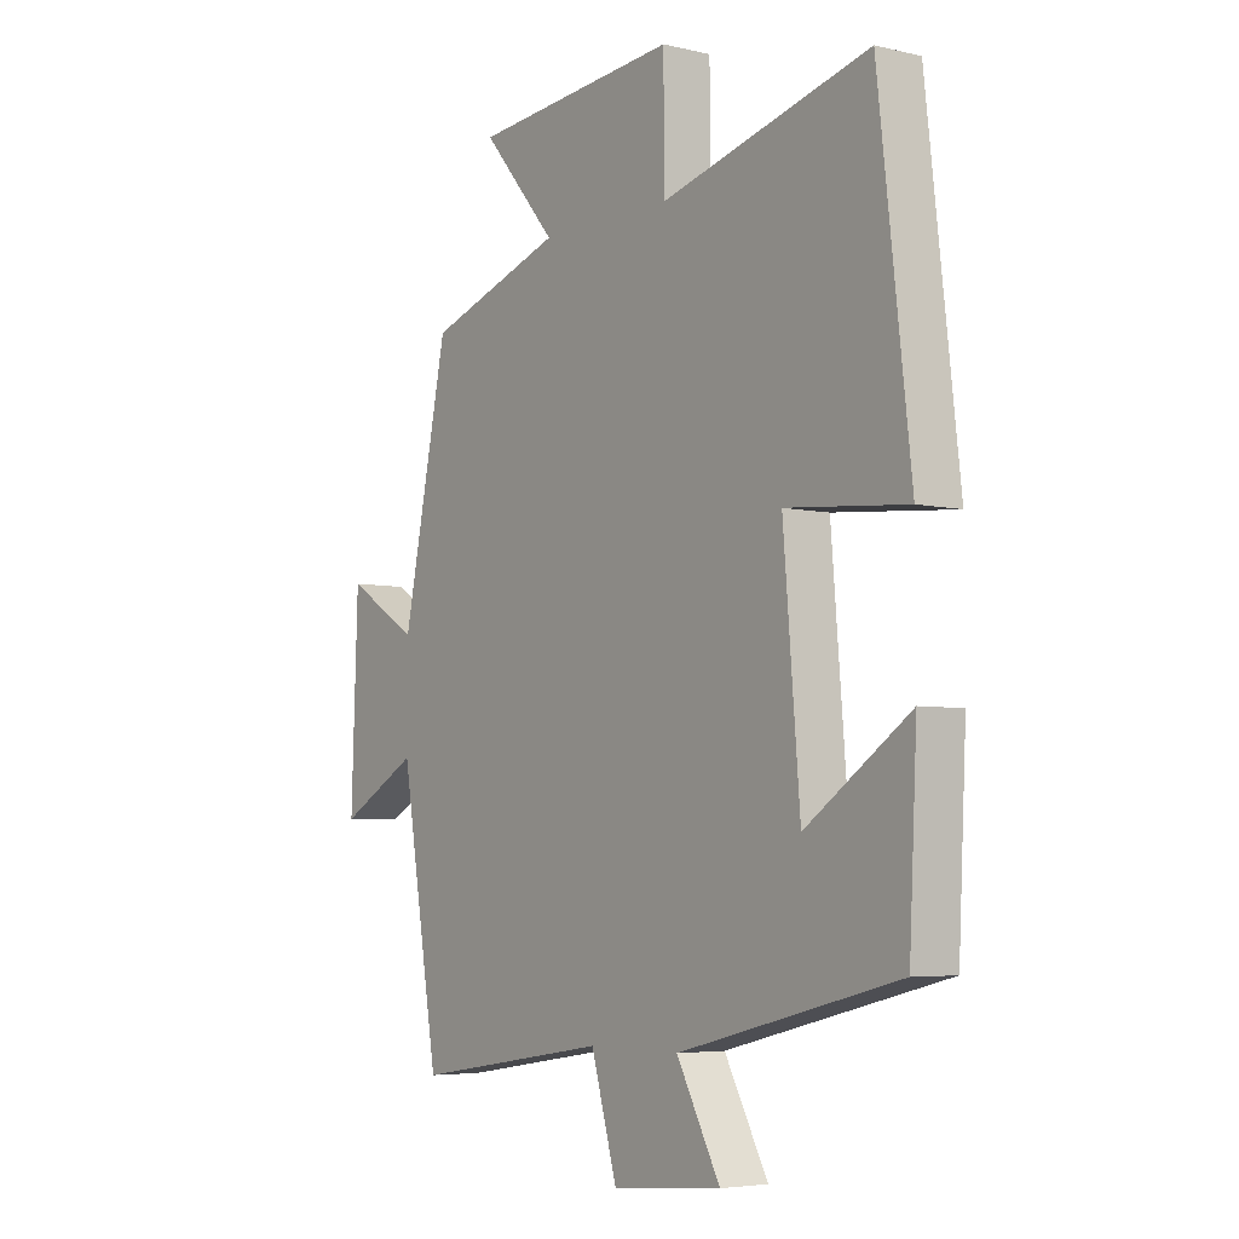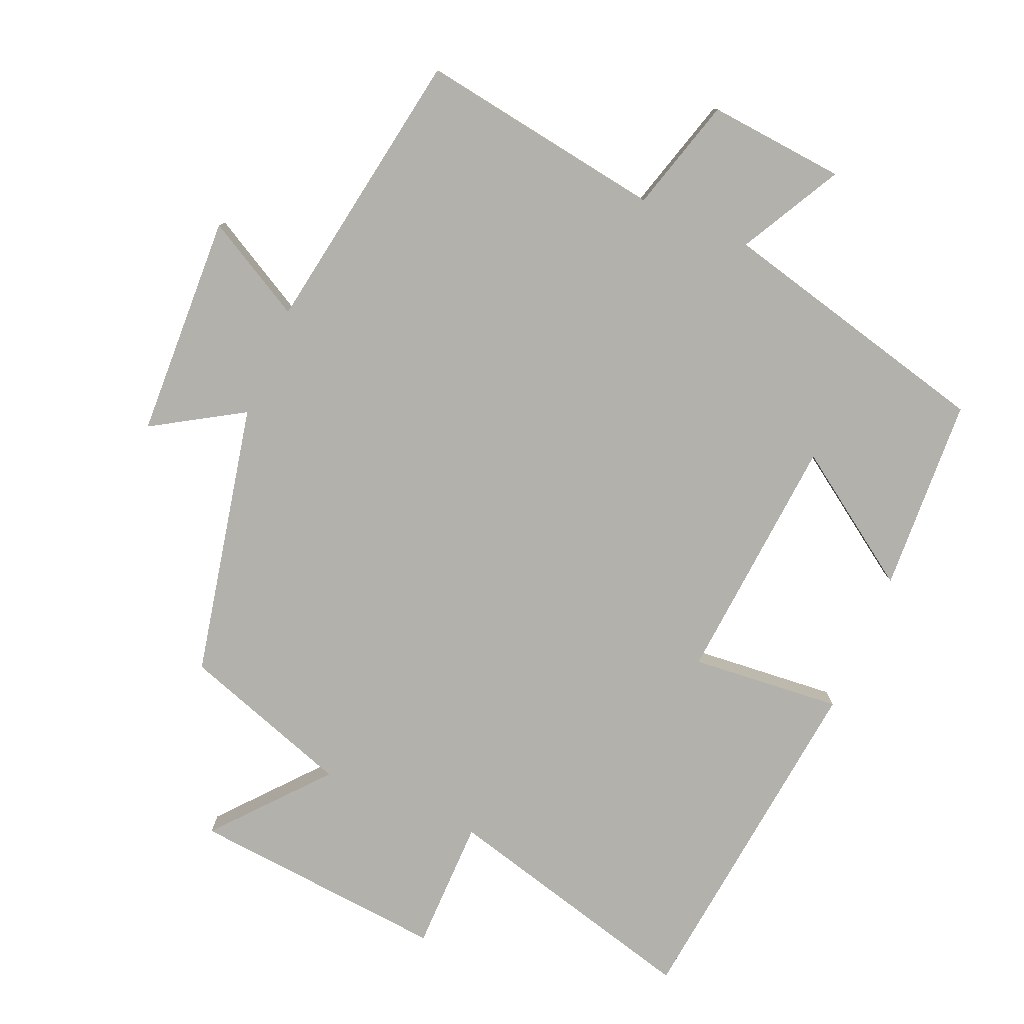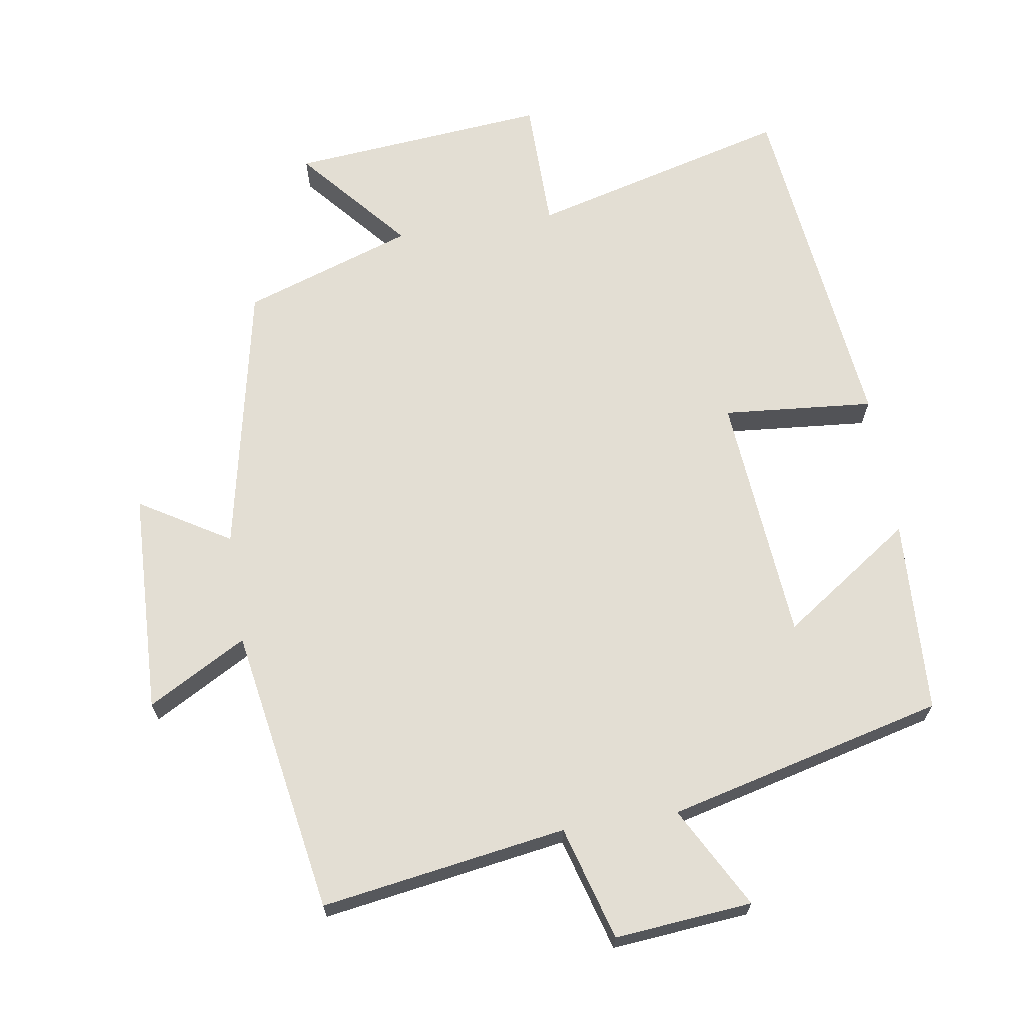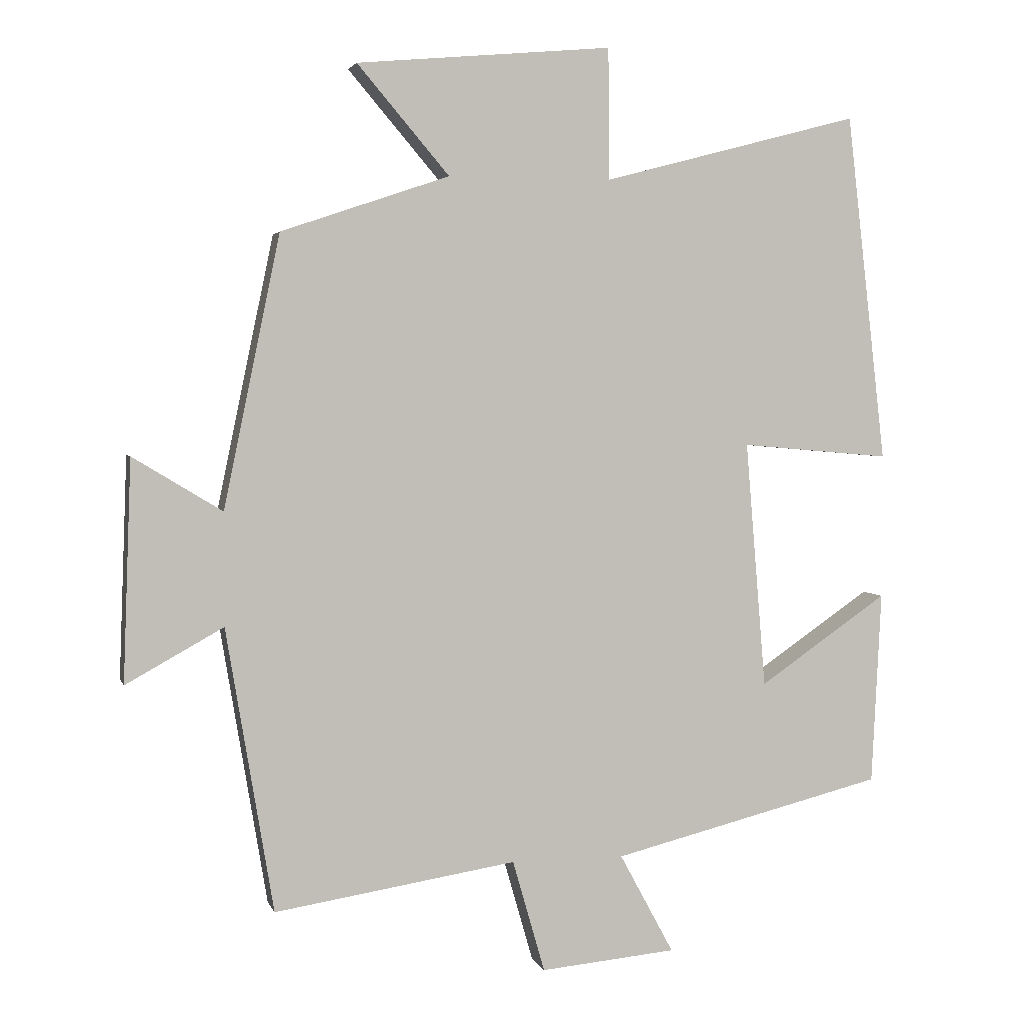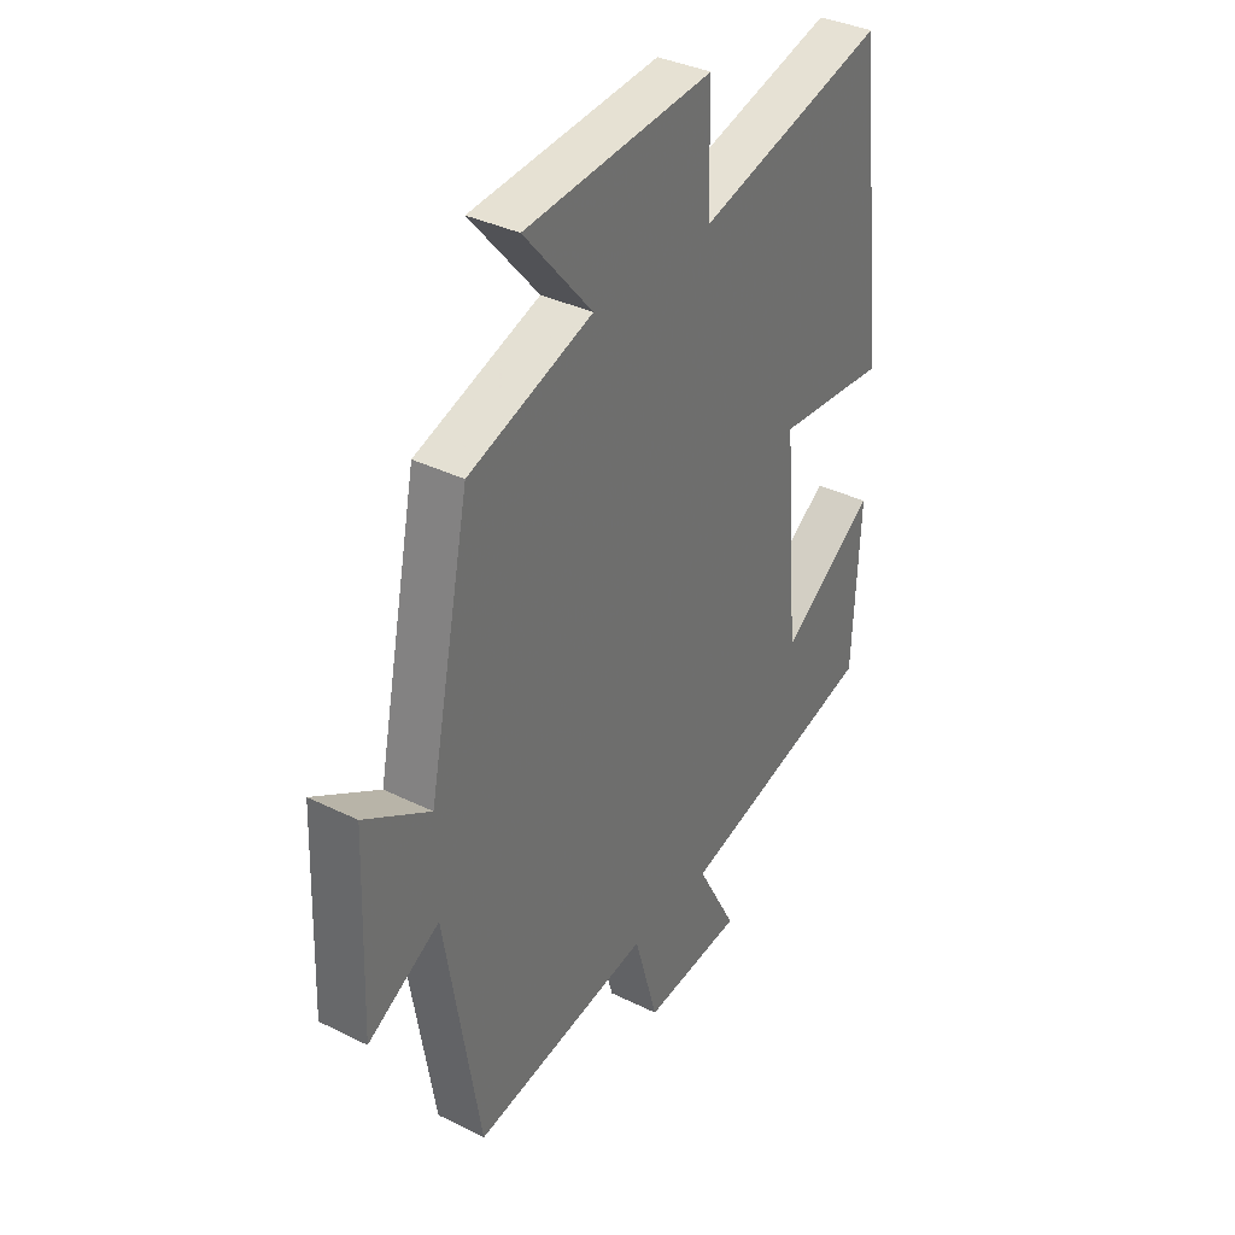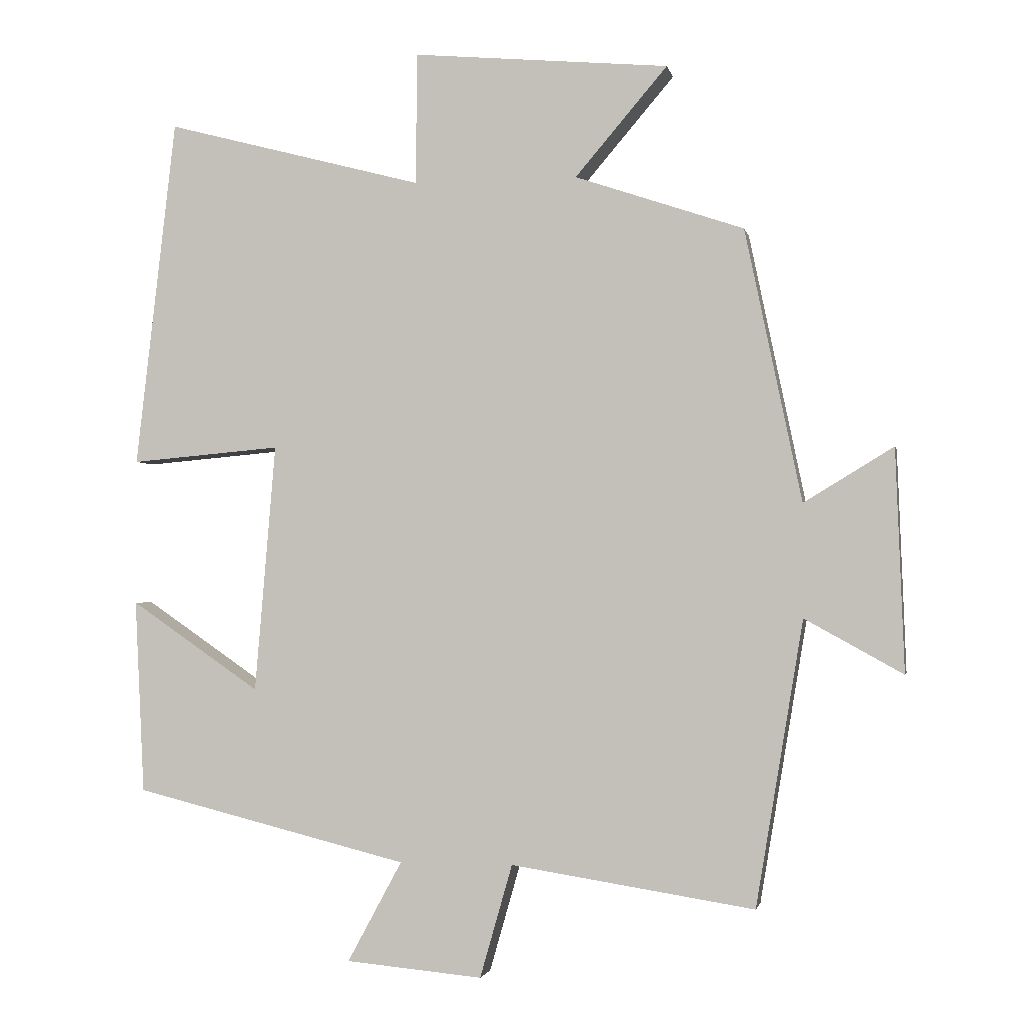
<metadata>
{"format":"obj","ext":"obj","renderer":"f3d","projection":"perspective","resolution":1024,"background":"white","views":[{"elev":-5.1,"azim":-126.3,"up":"+Z"},{"elev":-79.1,"azim":157.0,"up":"+Y"},{"elev":67.2,"azim":171.0,"up":"+Y"},{"elev":3.2,"azim":165.9,"up":"+Z"},{"elev":35.9,"azim":123.0,"up":"+Z"},{"elev":-2.1,"azim":11.5,"up":"+Z"}]}
</metadata>
<code>
v -0.486 0.07 -0.401
v -0.5 0.07 -0.12
v -0.312 0.07 -0.249
v -0.282 0.07 0.111
v -0.5 0.07 0.092
v -0.442 0.07 0.599
v -0.067 0.07 0.5
v -0.065 0.07 0.691
v 0.307 0.07 0.657
v 0.173 0.07 0.5
v 0.418 0.07 0.417
v 0.5 0.07 0.022
v 0.63 0.07 0.101
v 0.642 0.07 -0.221
v 0.5 0.07 -0.142
v 0.431 0.07 -0.555
v 0.078 0.07 -0.5
v 0.031 0.07 -0.664
v -0.167 0.07 -0.646
v -0.088 0.07 -0.5
v -0.486 0 -0.401
v -0.5 0 -0.12
v -0.312 0 -0.249
v -0.282 0 0.111
v -0.5 0 0.092
v -0.442 0 0.599
v -0.067 0 0.5
v -0.065 0 0.691
v 0.307 0 0.657
v 0.173 0 0.5
v 0.418 0 0.417
v 0.5 0 0.022
v 0.63 0 0.101
v 0.642 0 -0.221
v 0.5 0 -0.142
v 0.431 0 -0.555
v 0.078 0 -0.5
v 0.031 0 -0.664
v -0.167 0 -0.646
v -0.088 0 -0.5
f 17 18 19 20
f 17 20 1
f 15 16 17 1
f 12 13 14 15
f 10 11 12 15
f 7 8 9 10
f 7 10 15
f 4 5 6 7
f 3 4 7 15
f 1 2 3
f 1 3 15
f 40 39 38 37
f 21 40 37
f 21 37 36 35
f 35 34 33 32
f 35 32 31 30
f 30 29 28 27
f 35 30 27
f 27 26 25 24
f 35 27 24 23
f 23 22 21
f 35 23 21
f 1 21 22 2
f 2 22 23 3
f 3 23 24 4
f 4 24 25 5
f 5 25 26 6
f 6 26 27 7
f 7 27 28 8
f 8 28 29 9
f 9 29 30 10
f 10 30 31 11
f 11 31 32 12
f 12 32 33 13
f 13 33 34 14
f 14 34 35 15
f 15 35 36 16
f 16 36 37 17
f 17 37 38 18
f 18 38 39 19
f 19 39 40 20
f 20 40 21 1

</code>
